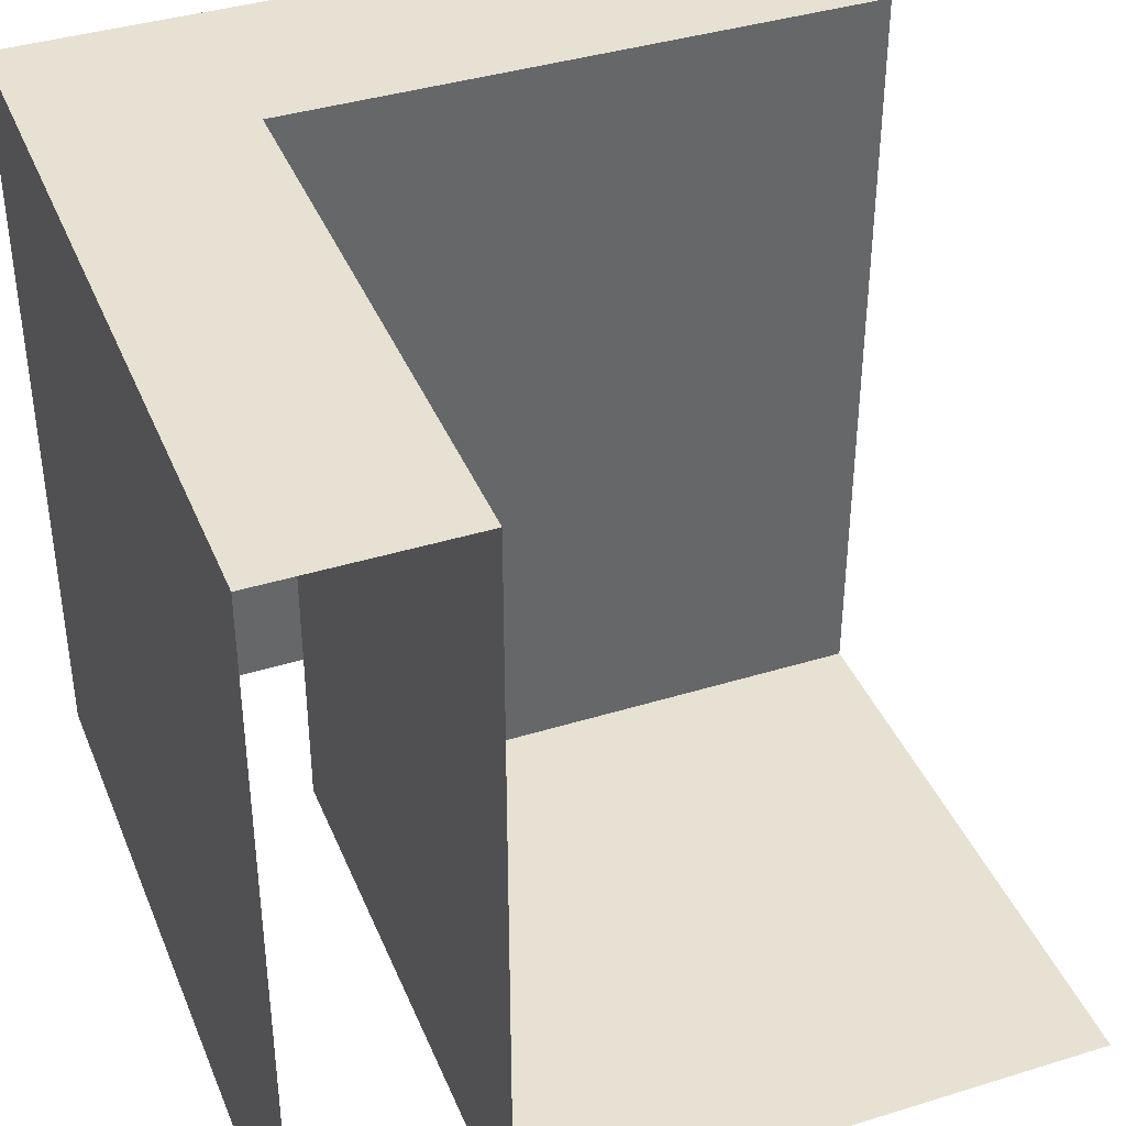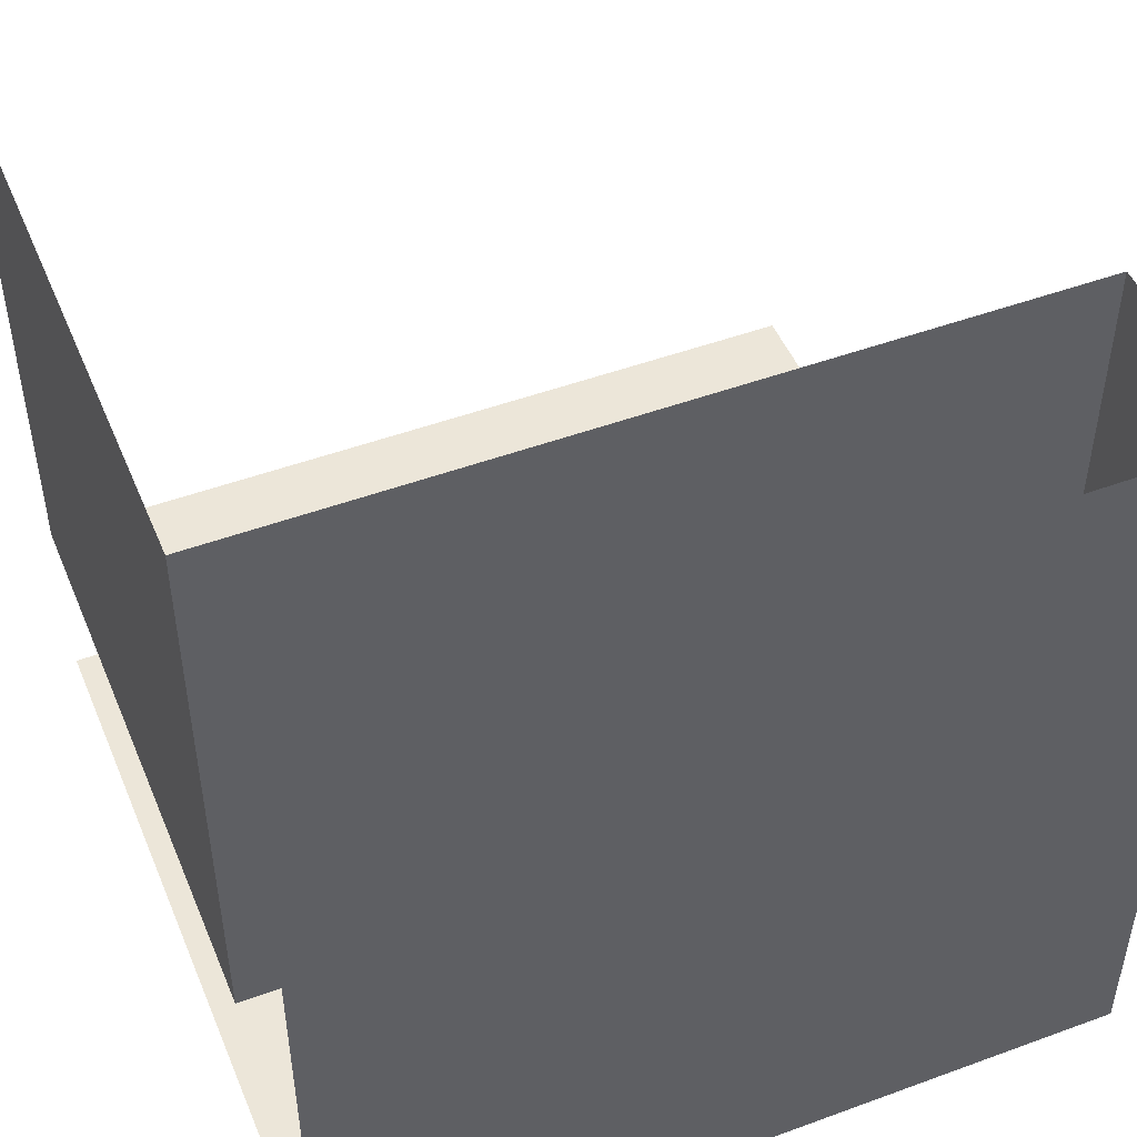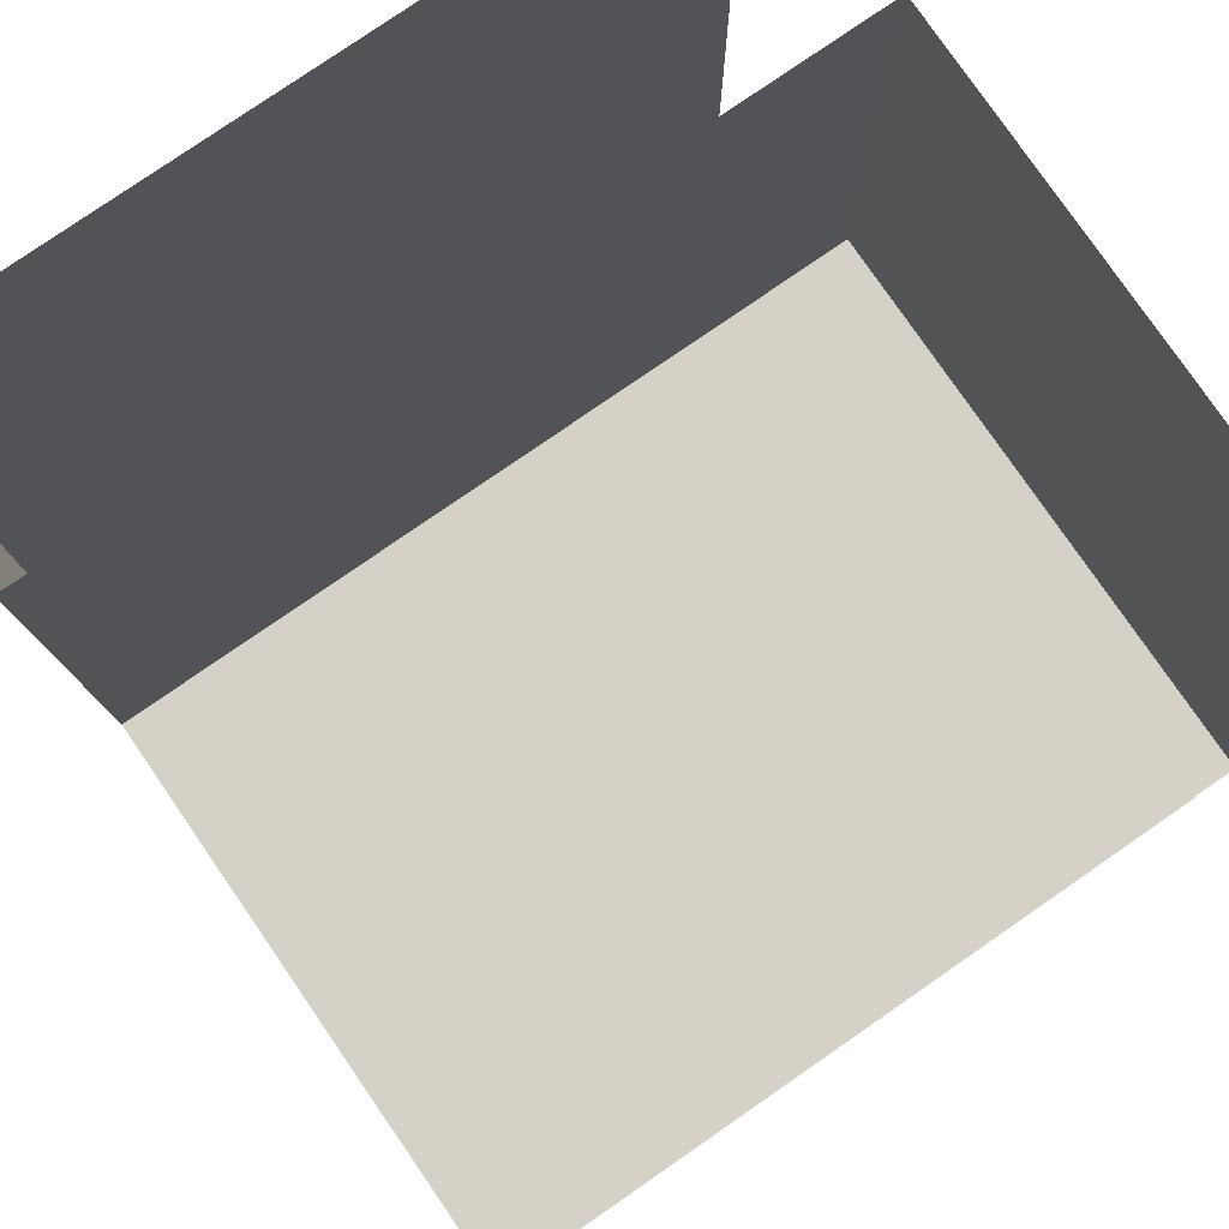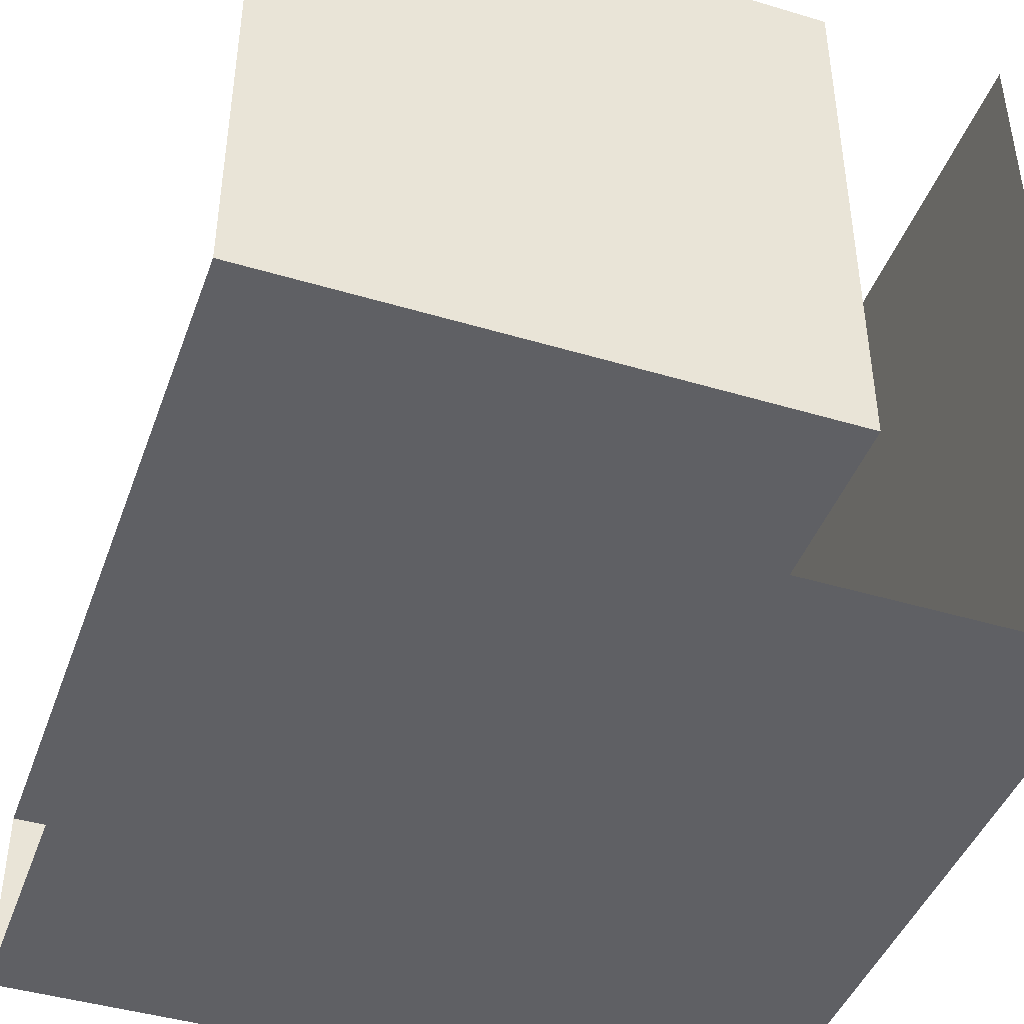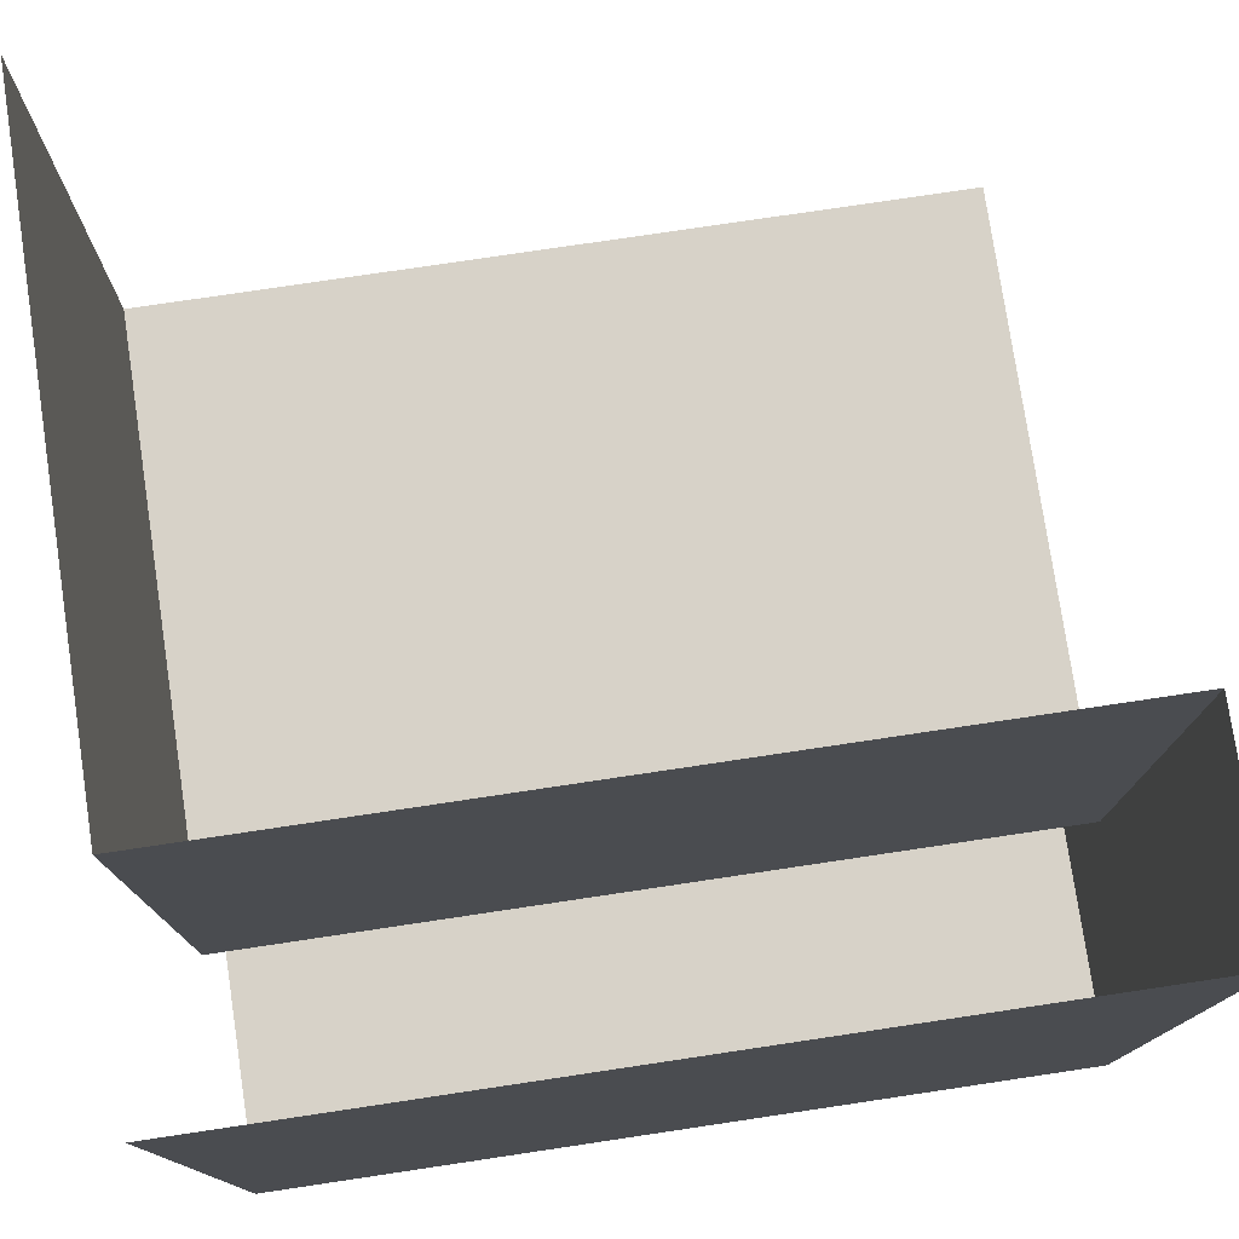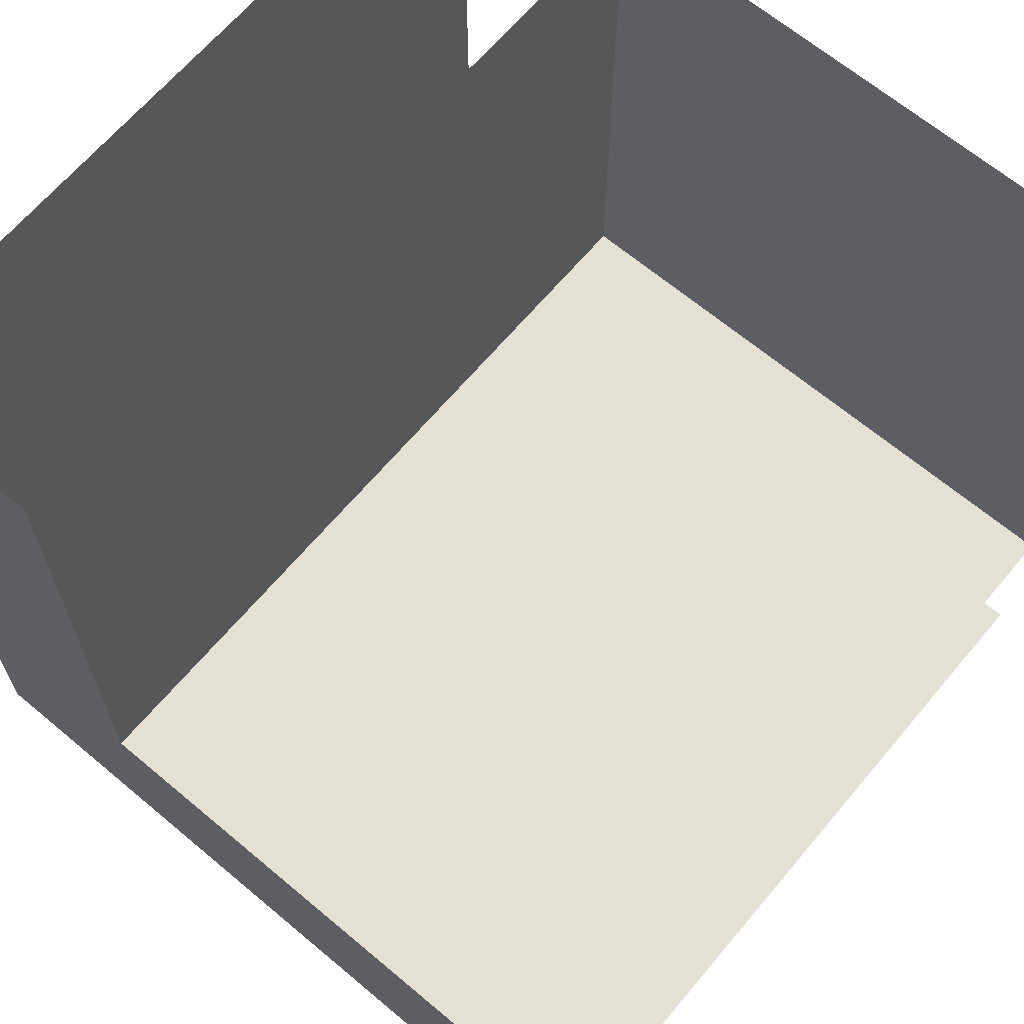
<metadata>
{"format":"obj","ext":"obj","renderer":"f3d","projection":"perspective","resolution":1024,"background":"white","views":[{"elev":39.5,"azim":-111.0,"up":"+Y"},{"elev":48.9,"azim":67.8,"up":"+Z"},{"elev":79.2,"azim":-124.6,"up":"+Z"},{"elev":-43.7,"azim":-19.4,"up":"+Z"},{"elev":77.4,"azim":81.5,"up":"+Z"},{"elev":66.0,"azim":-139.9,"up":"+Z"}]}
</metadata>
<code>
v -100 0 -100
v -100 0 100
v 100 0 -100
v 100 0 100
v -100 0 -50
v 50 0 100
v -100 200 -50
v 50 200 100
v 50 0 -50
v 50 200 -50
v 100 200 100
v 100 200 -50
v -100 200 -100
v 50 200 -100
v 100 200 -100
v 50 0 -100
v 100 0 -50
f 9 5 2 6
f 10 7 5 9
f 16 1 13 14
f 14 15 3 16
f 10 9 6 8
f 10 8 11 12
f 14 13 7 10
f 17 3 15 12
f 12 11 4 17
f 15 14 10 12

</code>
